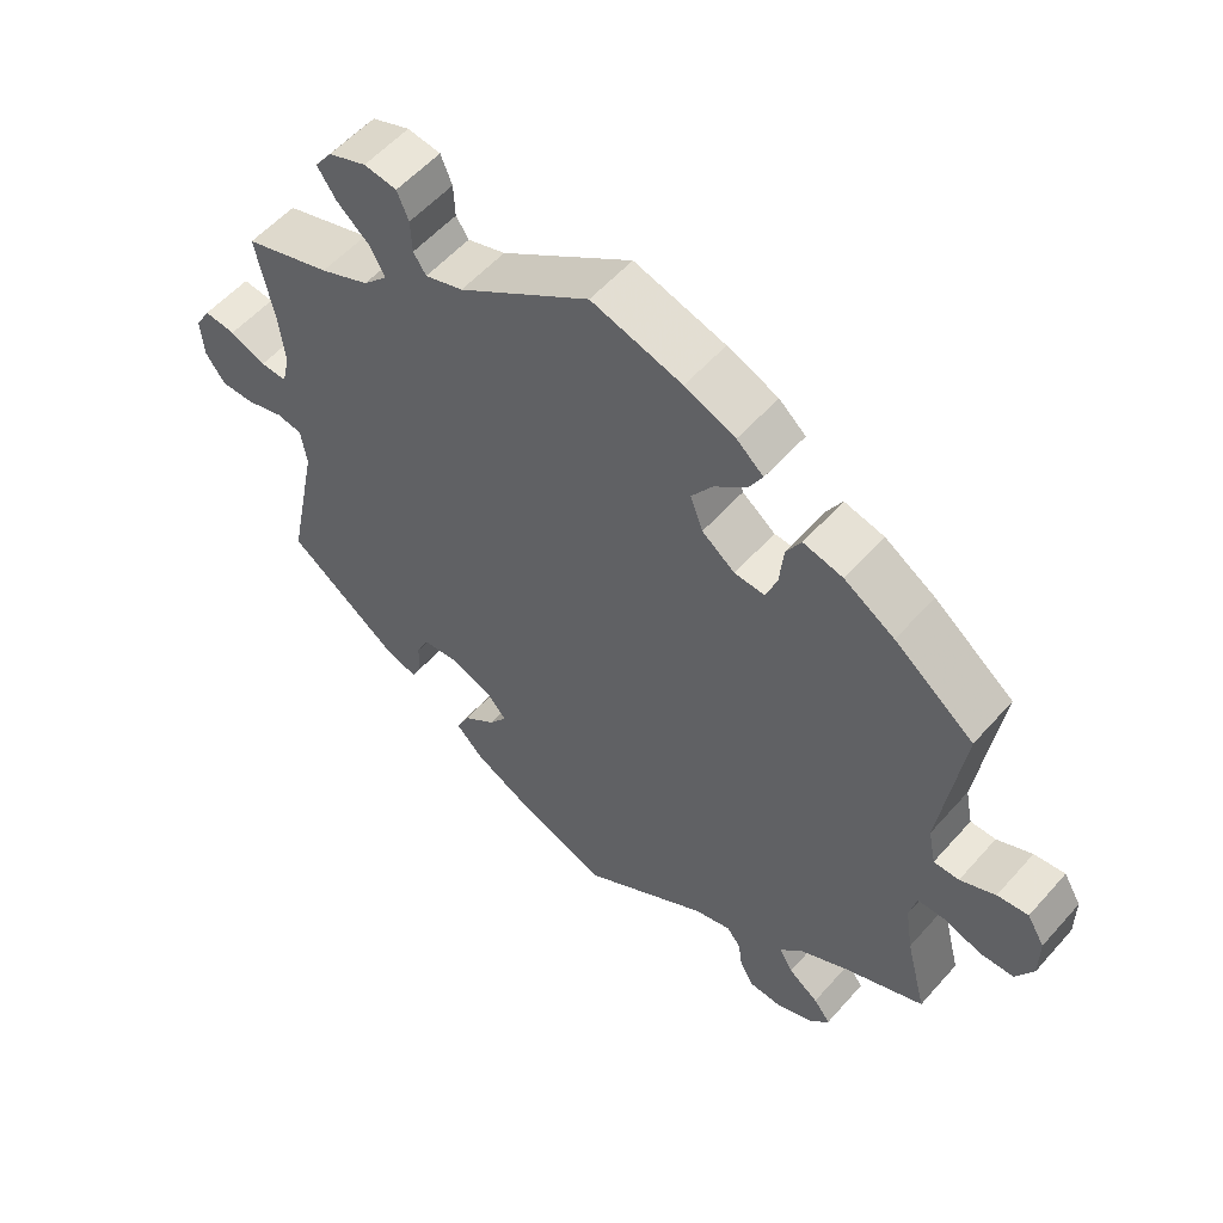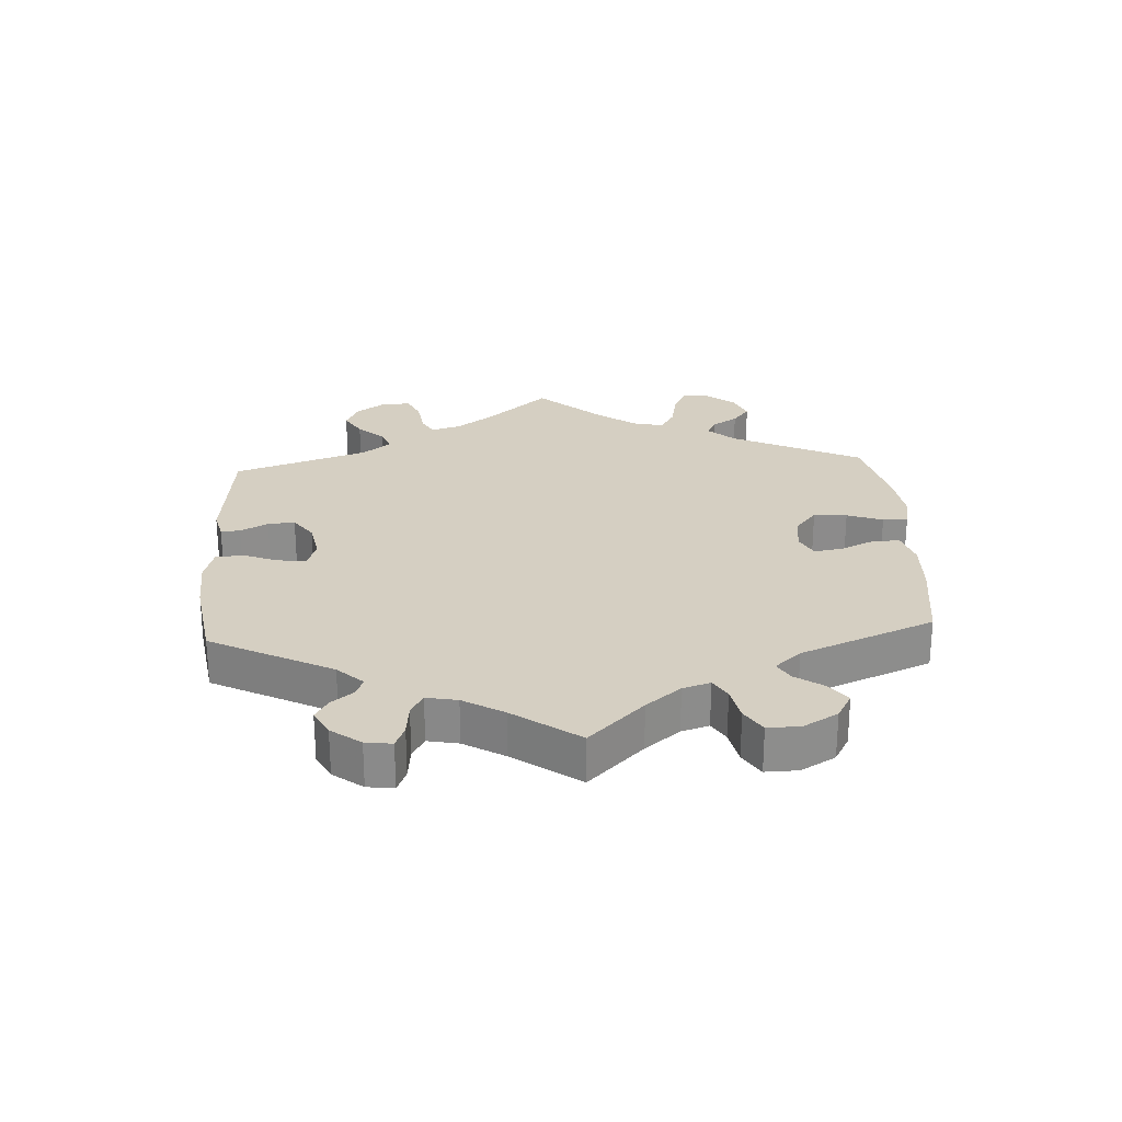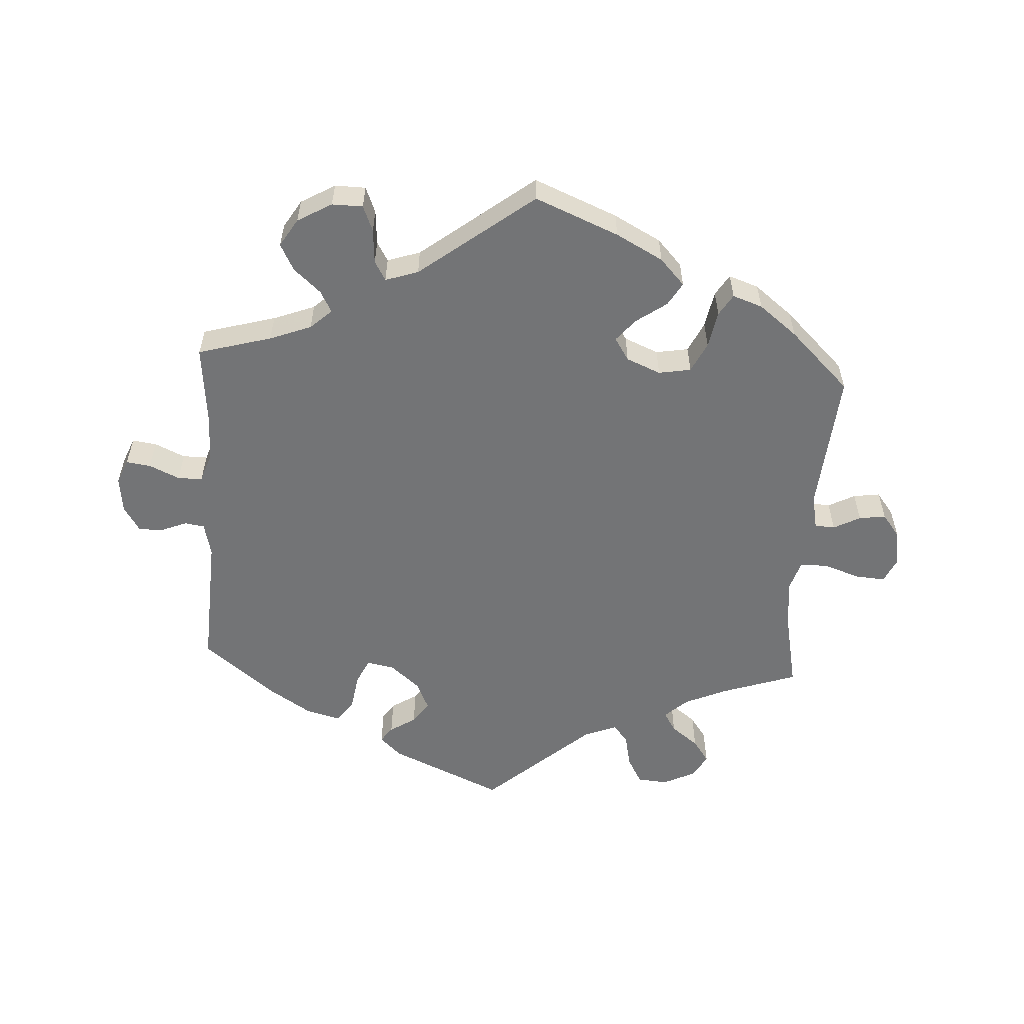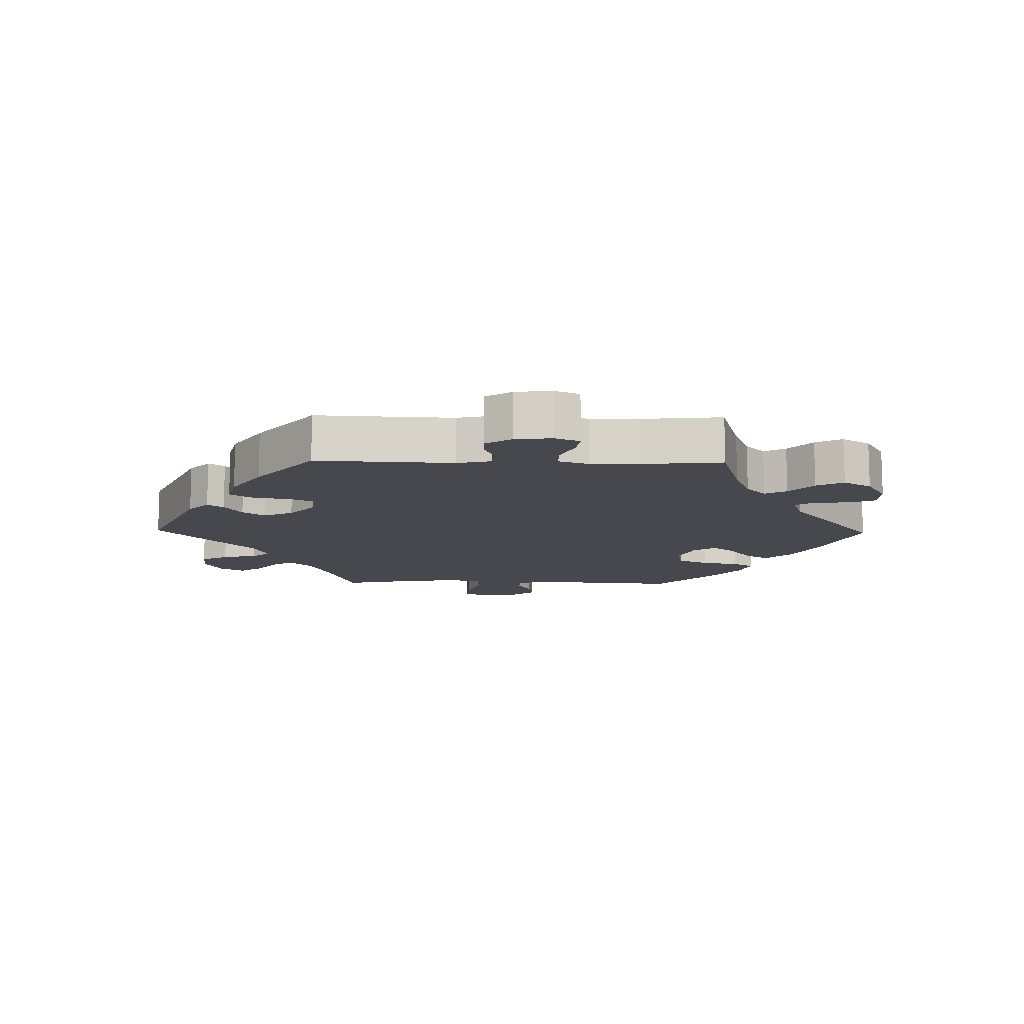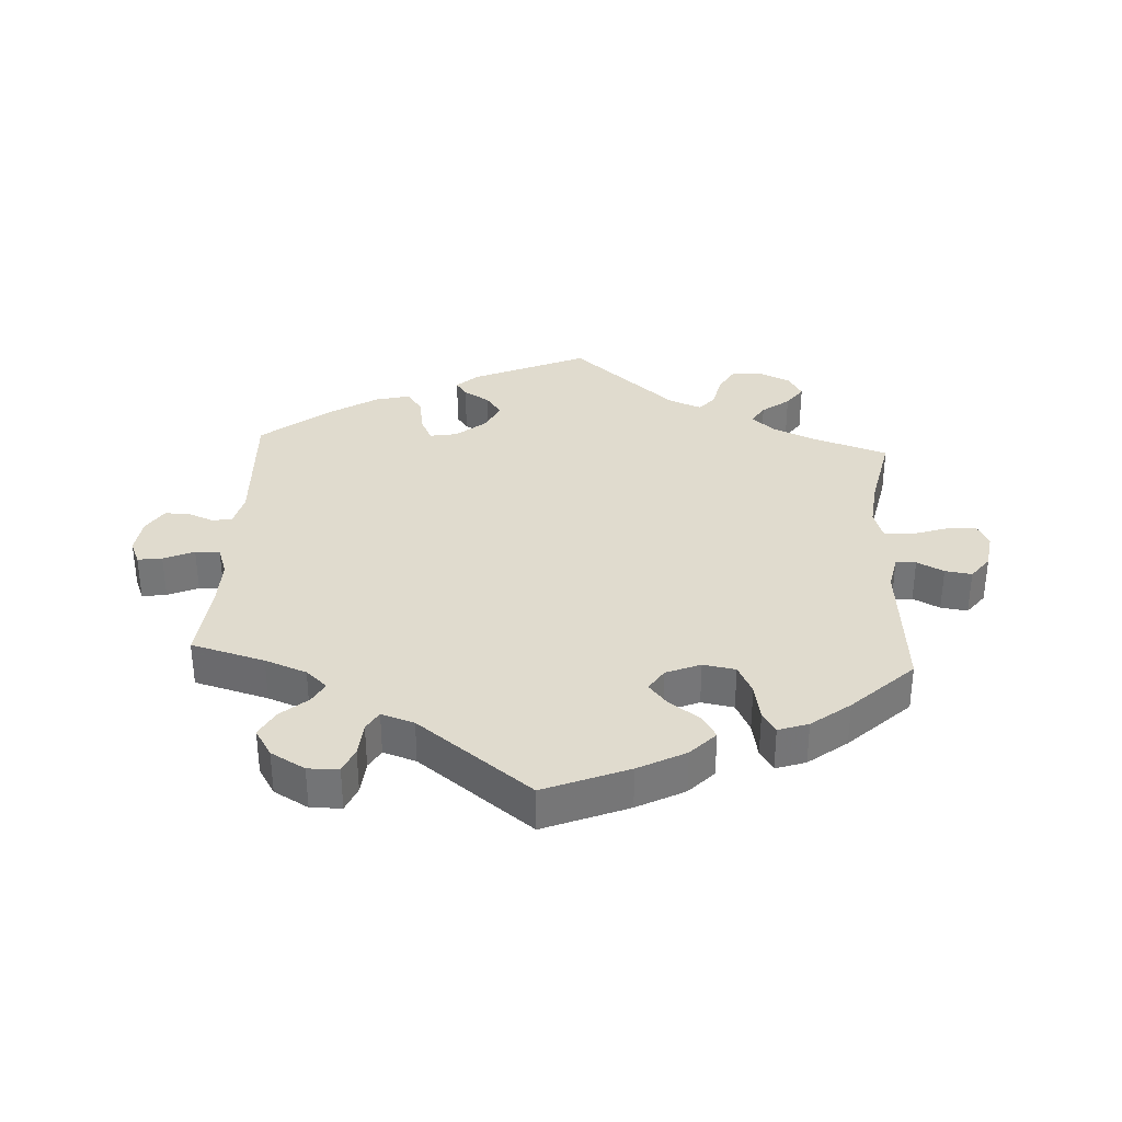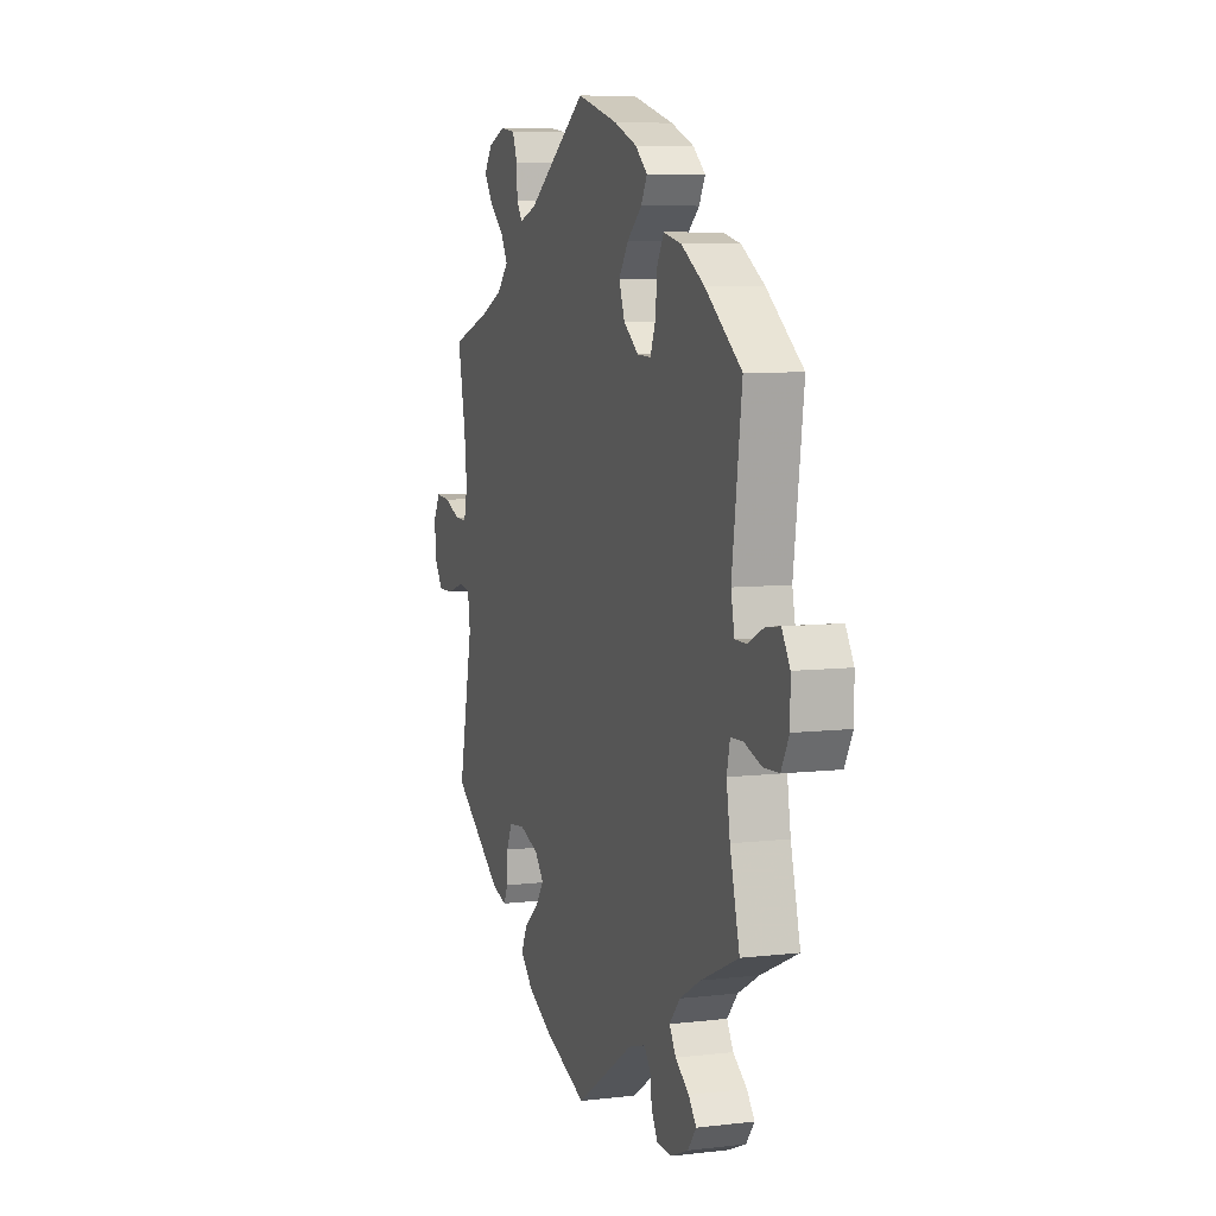
<metadata>
{"format":"obj","ext":"obj","renderer":"f3d","projection":"perspective","resolution":1024,"background":"white","views":[{"elev":56.1,"azim":-139.2,"up":"+Z"},{"elev":25.9,"azim":-123.2,"up":"+Y"},{"elev":-56.1,"azim":-63.5,"up":"+Y"},{"elev":-11.8,"azim":-151.1,"up":"+Y"},{"elev":33.6,"azim":-56.8,"up":"+Y"},{"elev":7.1,"azim":-108.8,"up":"+Z"}]}
</metadata>
<code>
v 0.324 0.07 0.594
v 0.512 0.07 0.185
v -0.496 0.07 -0.122
v 0.515 0.07 0.063
v 0.492 0.07 -0.09
v -0.261 0.07 -0.555
v 0.378 0.07 0.573
v 0.553 0.07 0.064
v 0.241 0.07 0.473
v -0.201 0.07 0.554
v 0.187 0.07 0.491
v 0.134 0.07 -0.568
v 0.604 0.07 0.085
v -0.603 0.07 0.053
v -0.162 0.07 0.354
v -0.174 0.07 0.447
v -0.545 0.07 -0.076
v -0.382 0.07 -0.568
v -0.506 0.07 0.083
v -0.507 0.07 -0.192
v 0.59 0.07 -0.045
v 0.667 0.07 -0.006
v 0.21 0.07 -0.529
v -0.22 0.07 0.486
v -0.28 0.07 -0.589
v -0.599 0.07 -0.094
v 0.318 0.07 -0.412
v 0.231 0.07 -0.448
v 0.261 0.07 0.548
v -0 0.07 0.62
v 0.316 0.07 -0.363
v -0.423 0.07 0.398
v -0.295 0.07 0.456
v -0.672 0.07 -0.046
v -0.42 0.07 -0.363
v -0 0.07 -0.62
v -0.274 0.07 0.419
v 0.343 0.07 0.382
v 0.639 0.07 -0.046
v 0.277 0.07 0.588
v -0.209 0.07 0.318
v 0.33 0.07 0.458
v 0.537 0.07 -0.31
v 0.376 0.07 0.498
v 0.298 0.07 -0.324
v 0.5 0.07 -0.034
v 0.413 0.07 0.351
v 0.25 0.07 -0.488
v -0.537 0.07 -0.31
v 0.159 0.07 -0.374
v 0.259 0.07 0.5
v -0.341 0.07 -0.472
v 0.376 0.07 -0.427
v 0.537 0.07 0.31
v 0.649 0.07 0.089
v -0.647 0.07 -0.092
v -0.144 0.07 0.403
v -0.384 0.07 -0.503
v 0.537 0.07 -0.028
v -0.408 0.07 -0.534
v -0.328 0.07 -0.591
v -0.354 0.07 -0.4
v -0.517 0.07 0.029
v -0.252 0.07 0.316
v 0.403 0.07 0.538
v -0.672 0.07 0.017
v 0.331 0.07 -0.44
v 0.504 0.07 0.111
v 0.247 0.07 -0.319
v -0.647 0.07 0.059
v -0.268 0.07 0.359
v -0.553 0.07 0.029
v -0.182 0.07 -0.502
v -0.506 0.07 -0.077
v -0.129 0.07 0.583
v -0.321 0.07 -0.438
v -0.255 0.07 -0.511
v 0.671 0.07 0.051
v 0.308 0.07 0.419
v 0.185 0.07 -0.411
v -0.239 0.07 0.521
v -0.537 0.07 0.31
v -0.351 0.07 0.443
v 0.188 0.07 -0.34
v -0.235 0.07 -0.486
v 0.324 -0 0.594
v 0.512 -0 0.185
v -0.496 -0 -0.122
v 0.515 -0 0.063
v 0.492 -0 -0.09
v -0.261 -0 -0.555
v 0.378 -0 0.573
v 0.553 -0 0.064
v 0.241 -0 0.473
v -0.201 -0 0.554
v 0.187 -0 0.491
v 0.134 -0 -0.568
v 0.604 -0 0.085
v -0.603 -0 0.053
v -0.162 -0 0.354
v -0.174 -0 0.447
v -0.545 -0 -0.076
v -0.382 -0 -0.568
v -0.506 -0 0.083
v -0.507 -0 -0.192
v 0.59 -0 -0.045
v 0.667 -0 -0.006
v 0.21 -0 -0.529
v -0.22 -0 0.486
v -0.28 -0 -0.589
v -0.599 -0 -0.094
v 0.318 -0 -0.412
v 0.231 -0 -0.448
v 0.261 -0 0.548
v -0 -0 0.62
v 0.316 -0 -0.363
v -0.423 -0 0.398
v -0.295 -0 0.456
v -0.672 -0 -0.046
v -0.42 -0 -0.363
v -0 -0 -0.62
v -0.274 -0 0.419
v 0.343 -0 0.382
v 0.639 -0 -0.046
v 0.277 -0 0.588
v -0.209 -0 0.318
v 0.33 -0 0.458
v 0.537 -0 -0.31
v 0.376 -0 0.498
v 0.298 -0 -0.324
v 0.5 -0 -0.034
v 0.413 -0 0.351
v 0.25 -0 -0.488
v -0.537 -0 -0.31
v 0.159 -0 -0.374
v 0.259 -0 0.5
v -0.341 -0 -0.472
v 0.376 -0 -0.427
v 0.537 -0 0.31
v 0.649 -0 0.089
v -0.647 -0 -0.092
v -0.144 -0 0.403
v -0.384 -0 -0.503
v 0.537 -0 -0.028
v -0.408 -0 -0.534
v -0.328 -0 -0.591
v -0.354 -0 -0.4
v -0.517 -0 0.029
v -0.252 -0 0.316
v 0.403 -0 0.538
v -0.672 -0 0.017
v 0.331 -0 -0.44
v 0.504 -0 0.111
v 0.247 -0 -0.319
v -0.647 -0 0.059
v -0.268 -0 0.359
v -0.553 -0 0.029
v -0.182 -0 -0.502
v -0.506 -0 -0.077
v -0.129 -0 0.583
v -0.321 -0 -0.438
v -0.255 -0 -0.511
v 0.671 -0 0.051
v 0.308 -0 0.419
v 0.185 -0 -0.411
v -0.239 -0 0.521
v -0.537 -0 0.31
v -0.351 -0 0.443
v 0.188 -0 -0.34
v -0.235 -0 -0.486
f 19 82 32 83
f 63 19 83 33
f 66 70 14 72
f 66 72 63
f 34 66 63
f 17 26 56 34
f 74 17 34 63
f 3 74 63 33
f 35 49 20
f 62 35 20 3
f 76 62 3 33
f 18 60 58 52
f 18 52 76
f 61 18 76
f 77 6 25 61
f 85 77 61 76
f 73 85 76 33
f 80 28 48 23
f 50 80 23 12
f 53 67 27 31
f 5 43 53 31
f 46 5 31 45
f 22 39 21 59
f 55 78 22 59
f 8 13 55 59
f 4 8 59 46
f 68 4 46 45
f 47 54 2
f 38 47 2 68
f 79 38 68 45
f 7 65 44 42
f 7 42 79
f 1 7 79
f 51 29 40 1
f 9 51 1 79
f 11 9 79 45
f 16 24 81 10
f 57 16 10 75
f 33 37 71
f 36 73 33 71
f 50 12 36
f 30 11 45 69
f 57 75 30 69
f 15 57 69 84
f 41 15 84 50
f 36 71 64
f 64 41 50 36
f 168 117 167 104
f 118 168 104 148
f 157 99 155 151
f 148 157 151
f 148 151 119
f 119 141 111 102
f 148 119 102 159
f 118 148 159 88
f 105 134 120
f 88 105 120 147
f 118 88 147 161
f 137 143 145 103
f 161 137 103
f 161 103 146
f 146 110 91 162
f 161 146 162 170
f 118 161 170 158
f 108 133 113 165
f 97 108 165 135
f 116 112 152 138
f 116 138 128 90
f 130 116 90 131
f 144 106 124 107
f 144 107 163 140
f 144 140 98 93
f 131 144 93 89
f 130 131 89 153
f 87 139 132
f 153 87 132 123
f 130 153 123 164
f 127 129 150 92
f 164 127 92
f 164 92 86
f 86 125 114 136
f 164 86 136 94
f 130 164 94 96
f 95 166 109 101
f 160 95 101 142
f 156 122 118
f 156 118 158 121
f 121 97 135
f 154 130 96 115
f 154 115 160 142
f 169 154 142 100
f 135 169 100 126
f 149 156 121
f 121 135 126 149
f 32 117 168 83
f 83 168 118 33
f 33 118 122 37
f 37 122 156 71
f 71 156 149 64
f 64 149 126 41
f 41 126 100 15
f 15 100 142 57
f 57 142 101 16
f 16 101 109 24
f 24 109 166 81
f 81 166 95 10
f 10 95 160 75
f 75 160 115 30
f 30 115 96 11
f 11 96 94 9
f 9 94 136 51
f 51 136 114 29
f 29 114 125 40
f 40 125 86 1
f 1 86 92 7
f 7 92 150 65
f 65 150 129 44
f 44 129 127 42
f 42 127 164 79
f 79 164 123 38
f 38 123 132 47
f 47 132 139 54
f 54 139 87 2
f 2 87 153 68
f 68 153 89 4
f 4 89 93 8
f 8 93 98 13
f 13 98 140 55
f 55 140 163 78
f 78 163 107 22
f 22 107 124 39
f 39 124 106 21
f 21 106 144 59
f 59 144 131 46
f 46 131 90 5
f 5 90 128 43
f 43 128 138 53
f 53 138 152 67
f 67 152 112 27
f 27 112 116 31
f 31 116 130 45
f 45 130 154 69
f 69 154 169 84
f 84 169 135 50
f 50 135 165 80
f 80 165 113 28
f 28 113 133 48
f 48 133 108 23
f 23 108 97 12
f 12 97 121 36
f 36 121 158 73
f 73 158 170 85
f 85 170 162 77
f 77 162 91 6
f 6 91 110 25
f 25 110 146 61
f 61 146 103 18
f 18 103 145 60
f 60 145 143 58
f 58 143 137 52
f 52 137 161 76
f 76 161 147 62
f 62 147 120 35
f 35 120 134 49
f 49 134 105 20
f 20 105 88 3
f 3 88 159 74
f 74 159 102 17
f 17 102 111 26
f 26 111 141 56
f 56 141 119 34
f 34 119 151 66
f 66 151 155 70
f 70 155 99 14
f 14 99 157 72
f 72 157 148 63
f 63 148 104 19
f 19 104 167 82
f 82 167 117 32

</code>
